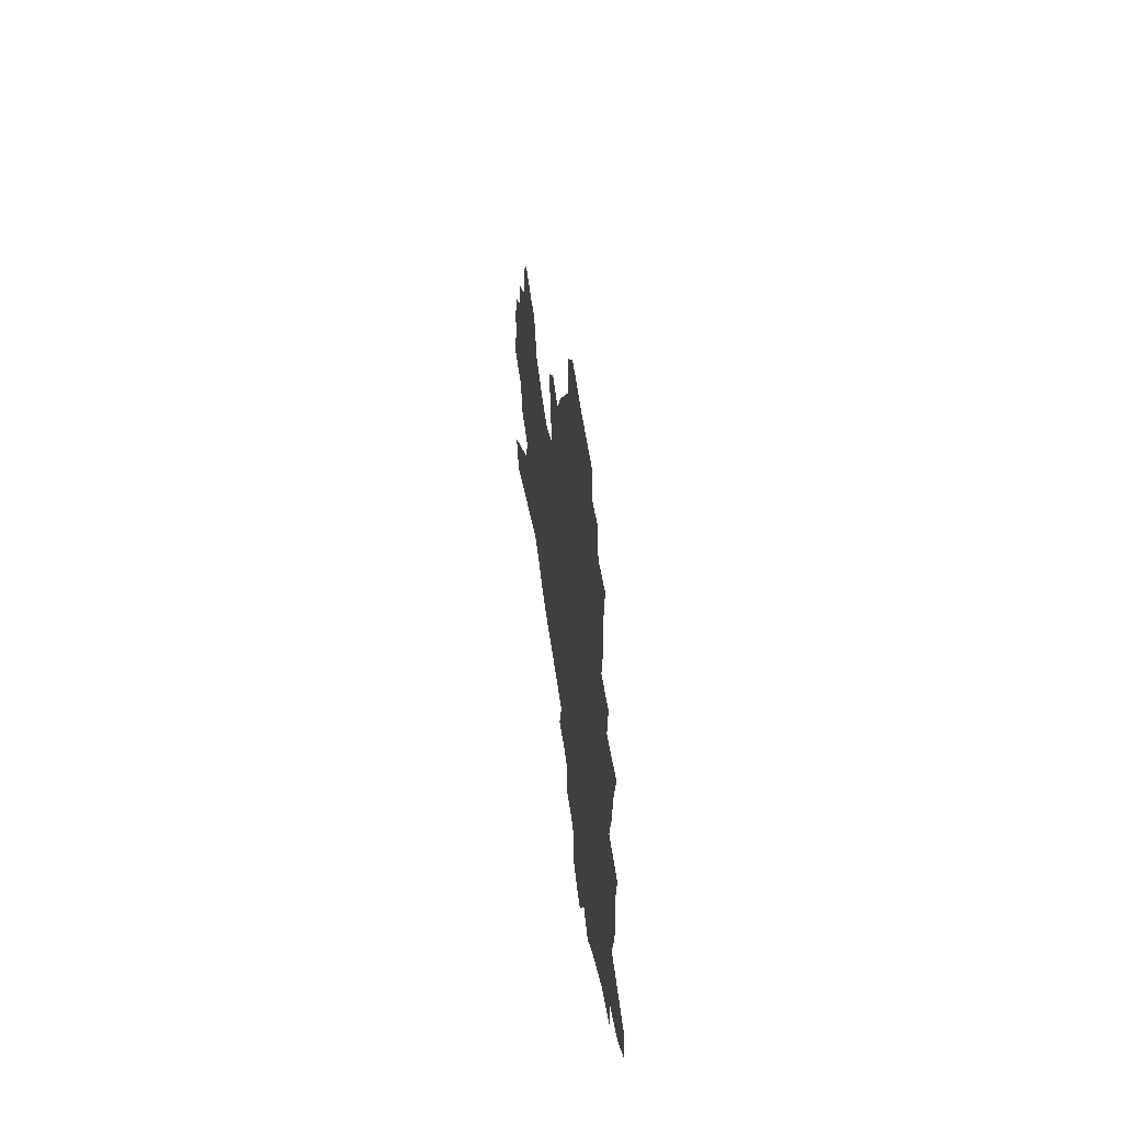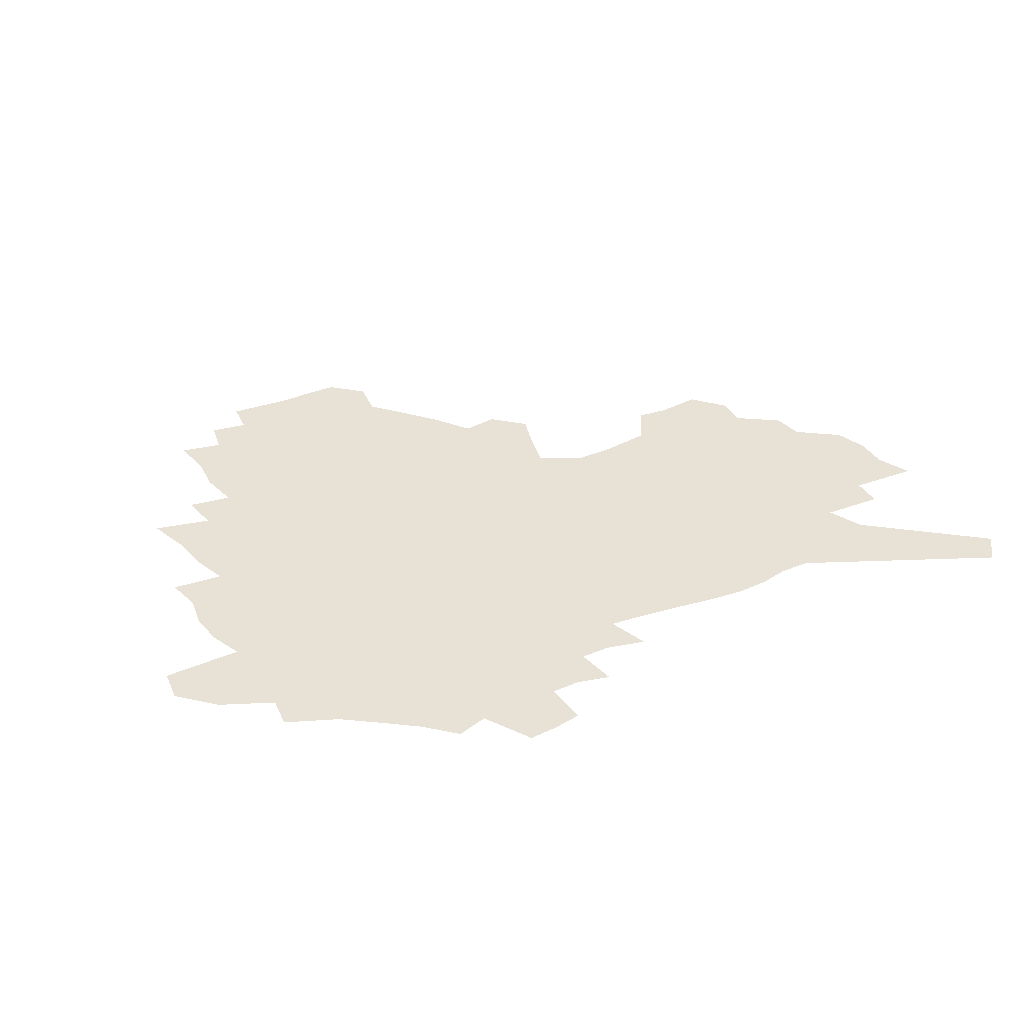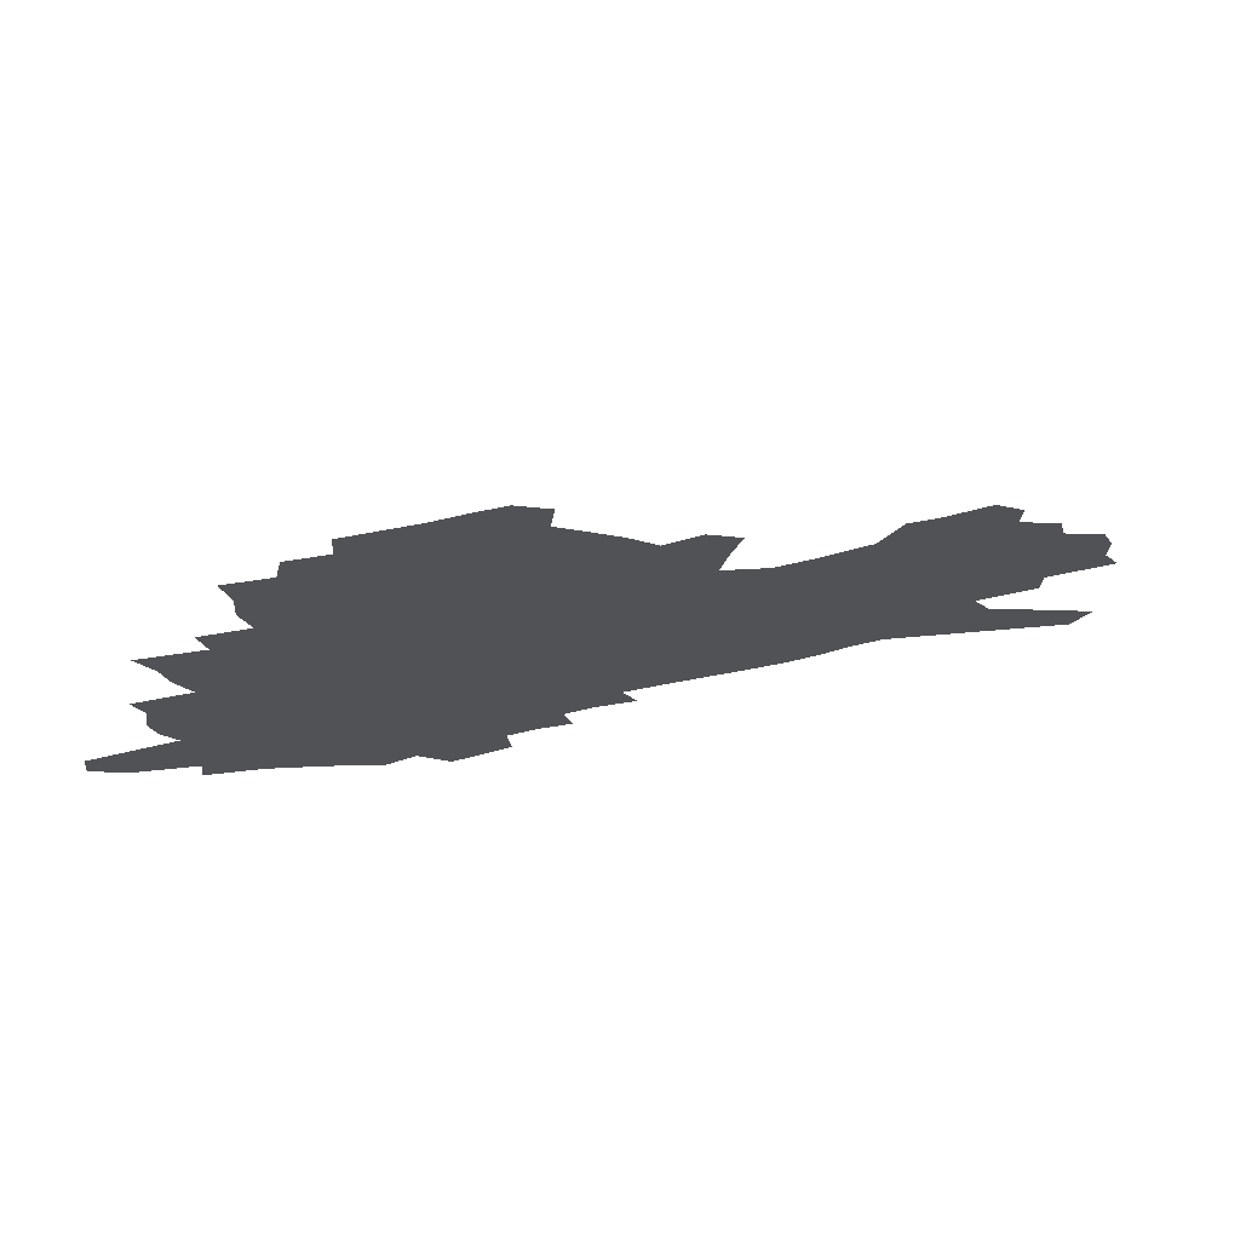
<metadata>
{"format":"obj","ext":"obj","renderer":"f3d","projection":"perspective","resolution":1024,"background":"white","views":[{"elev":49.1,"azim":-96.3,"up":"+Y"},{"elev":40.1,"azim":-29.6,"up":"+Z"},{"elev":72.8,"azim":-13.4,"up":"+Y"}]}
</metadata>
<code>
v 231.5 183 0
v 214.7 199.5 0
v 216.6 214.7 0
v 254.6 156.3 0
v 256.3 170.8 0
v 255.2 184.8 0
v 255.8 199 0
v 254.1 213.2 0
v 248 228.7 0
v 245.9 243.8 0
v 248.5 258.3 0
v 244.8 274.4 0
v 279 144.9 0
v 281.9 159.5 0
v 282.1 172.7 0
v 281.6 185.6 0
v 275.8 199.2 0
v 274.8 212.8 0
v 274.3 226.6 0
v 275.1 240.3 0
v 272.1 255.1 0
v 268.9 270.6 0
v 263 288.4 0
v 260.5 304.9 0
v 254.2 324.2 0
v 295.9 132.4 0
v 298.9 147.7 0
v 302.3 162 0
v 302.2 174.3 0
v 298.6 186.5 0
v 295.9 199.2 0
v 294.7 212.1 0
v 291.6 225.7 0
v 292.5 238.9 0
v 291.9 252.6 0
v 289 267.6 0
v 285 284.1 0
v 282.7 300.3 0
v 281 316.5 0
v 278.2 333.6 0
v 311.8 120.4 0
v 313.9 136 0
v 315.9 150.5 0
v 317.1 163.4 0
v 316.9 175.3 0
v 315.1 187.1 0
v 313.4 199.2 0
v 311.2 211.8 0
v 309.9 224.5 0
v 308 237.9 0
v 308.7 250.8 0
v 306.1 265.4 0
v 302.7 281.6 0
v 298.8 298.9 0
v 299.2 313.7 0
v 298.7 329.2 0
v 294.8 347.6 0
v 296.2 362.7 0
v 293.1 381.4 0
v 325.8 106.9 0
v 327.1 123 0
v 328.4 138 0
v 329.2 151.5 0
v 330.1 164.4 0
v 330 176.2 0
v 329 187.6 0
v 327.5 199.4 0
v 326.6 211.4 0
v 325.9 223.6 0
v 324.7 236.3 0
v 322.7 250.1 0
v 320.2 265 0
v 318.4 280.1 0
v 316.1 296.2 0
v 313.7 313.2 0
v 315.5 327.3 0
v 315.1 342.9 0
v 314.5 358.9 0
v 312.6 376.4 0
v 315.5 390.5 0
v 341 110.3 0
v 341.2 125.5 0
v 341.6 139.6 0
v 342 153 0
v 342.1 165.1 0
v 342.1 176.8 0
v 341.6 188.1 0
v 341 199.4 0
v 339.7 211.2 0
v 339.1 223.2 0
v 338.5 235.3 0
v 336.2 249.4 0
v 336.3 262.3 0
v 333.4 278.6 0
v 331.1 295.4 0
v 330.8 310.5 0
v 330.9 325.6 0
v 330.6 341.3 0
v 330.9 356.6 0
v 331.4 372 0
v 332.8 386.7 0
v 334.1 400.9 0
v 354.7 87.5 0
v 354 109.8 0
v 353.8 126.3 0
v 354.1 141.7 0
v 354 154.2 0
v 353.7 165.8 0
v 353.5 177.2 0
v 353.1 188.4 0
v 352.9 199.6 0
v 352.2 211.1 0
v 351.9 222.7 0
v 351 235.1 0
v 350.8 247.4 0
v 349.2 261.8 0
v 346.9 278.6 0
v 346.2 293.6 0
v 345.6 309.3 0
v 345.8 324.1 0
v 345.9 339.6 0
v 346.2 354.9 0
v 347.8 369.1 0
v 347.6 385.1 0
v 349.7 398.8 0
v 368.2 87.64 0
v 366.9 111.3 0
v 366 127.1 0
v 365.7 142.5 0
v 365.3 154.4 0
v 364.9 165.9 0
v 364.5 177.3 0
v 364.2 188.6 0
v 363.9 199.8 0
v 363.8 211.2 0
v 363.3 222.9 0
v 363 234.8 0
v 362.8 247 0
v 362.6 259.8 0
v 360.2 278.1 0
v 359.4 294.6 0
v 359.7 308.6 0
v 359.9 323.9 0
v 360.8 338.2 0
v 361.3 353.3 0
v 362.7 367.5 0
v 363.4 382.6 0
v 364.7 396.7 0
v 381.9 89.19 0
v 380.2 109.3 0
v 378.2 127.5 0
v 376.8 143.2 0
v 376.5 154.5 0
v 376.1 166 0
v 375.7 177.4 0
v 375.4 188.6 0
v 375.1 199.9 0
v 375 211.4 0
v 374.8 223 0
v 374.6 234.6 0
v 375.1 246 0
v 374.5 259.4 0
v 373.8 275.1 0
v 372.8 293.6 0
v 373.4 308.4 0
v 374.1 323.1 0
v 375.1 337 0
v 376 351.7 0
v 377.1 366.6 0
v 378 381.6 0
v 379 396.4 0
v 393.7 108.9 0
v 390.7 127 0
v 389.7 140.6 0
v 388.1 154.1 0
v 387.2 166.2 0
v 387 177.4 0
v 386.6 188.9 0
v 386.3 200 0
v 386.4 211.6 0
v 386.2 223.1 0
v 386.3 234.4 0
v 386.4 246.2 0
v 386.4 259.7 0
v 386.3 274.9 0
v 386.5 291.1 0
v 386.8 308.3 0
v 388 322.4 0
v 389.4 336.7 0
v 390.4 351.2 0
v 391.7 366.4 0
v 392.7 380.9 0
v 393.4 395.3 0
v 409.4 104.2 0
v 405.6 123.1 0
v 402.5 139.4 0
v 400.6 152.9 0
v 399.5 165.3 0
v 398.3 177.8 0
v 397.5 189.2 0
v 397.6 200.3 0
v 396.9 211.7 0
v 397.5 223.1 0
v 397.5 234.5 0
v 397.7 245.8 0
v 398.2 258.6 0
v 398.9 272.8 0
v 399.8 288.7 0
v 401 304.6 0
v 402.3 320.2 0
v 403.6 335.7 0
v 405.4 351.7 0
v 406.3 365.7 0
v 408.1 381.9 0
v 419.4 122.6 0
v 416.4 137.7 0
v 414.4 151.1 0
v 411.7 165.1 0
v 411 176.8 0
v 410.6 188.4 0
v 410.2 200 0
v 409.3 211.6 0
v 409 223.1 0
v 409.5 234.7 0
v 409.2 246.1 0
v 409.9 258.3 0
v 411.3 272.7 0
v 412.6 286.7 0
v 414.7 304.4 0
v 416.5 319.8 0
v 418.3 335.4 0
v 419.7 350.7 0
v 438.2 117.2 0
v 431.3 136.2 0
v 427.5 150.8 0
v 425.5 163.6 0
v 424 176 0
v 423.3 187.9 0
v 423 199.6 0
v 422.3 211.4 0
v 421 223.3 0
v 421.2 234.9 0
v 421.5 246.6 0
v 422.4 258.9 0
v 424.1 272.6 0
v 425.9 287.1 0
v 428 302.1 0
v 430.6 318.7 0
v 433.2 335.4 0
v 448 133.7 0
v 444.6 147.8 0
v 442.1 161.1 0
v 438.8 174.7 0
v 438 186.7 0
v 438.4 198.6 0
v 434.6 211.9 0
v 433.8 223.5 0
v 433.9 235.1 0
v 434.5 247 0
v 435.5 259.4 0
v 437 272.4 0
v 439.3 286.6 0
v 442.7 302.7 0
v 445.5 318.6 0
v 466.3 130.4 0
v 462 145.3 0
v 458.1 159.6 0
v 457.1 172.2 0
v 454.1 185.5 0
v 453.6 197.7 0
v 450.3 210.9 0
v 448.3 223.3 0
v 448.3 235.3 0
v 448.6 247.4 0
v 448.7 259.5 0
v 451.1 272.8 0
v 454.5 287.6 0
v 457.3 302.7 0
v 461.9 319.9 0
v 485.4 126.7 0
v 477.3 144.7 0
v 476.2 157.4 0
v 472.5 171.4 0
v 471.4 184 0
v 468.5 197.2 0
v 466 210.2 0
v 462.6 223.3 0
v 462.7 235.4 0
v 464.8 248 0
v 466.6 260.9 0
v 468.5 274.2 0
v 471.7 289.1 0
v 476.9 306 0
v 503.4 123.9 0
v 494 143.2 0
v 492.5 156.2 0
v 488.1 170.7 0
v 486.8 183.3 0
v 482.7 197.4 0
v 480.4 210.2 0
v 478.3 223 0
v 480.1 235.4 0
v 482.6 248.2 0
v 489.4 262.4 0
v 518.8 123.9 0
v 510.1 142.6 0
v 506.4 156.8 0
v 503.6 170.4 0
v 500.4 184.1 0
v 497.7 197.2 0
v 495.1 210.1 0
v 492.3 222.7 0
v 494.5 234.6 0
v 498.1 247.1 0
v 506.8 261.7 0
v 531.9 126 0
v 527 141.5 0
v 522.2 156.5 0
v 519.8 169.9 0
v 517.3 183.3 0
v 516.2 196.1 0
v 513.1 209.4 0
v 512.2 221.9 0
v 511 234 0
v 514 246.2 0
v 530.3 263.2 0
v 540.3 279.4 0
v 546.7 125.1 0
v 542.5 141.4 0
v 540.2 155.3 0
v 537.6 169 0
v 533.4 182.9 0
v 533.4 195.7 0
v 535.6 208.5 0
v 533.3 221.5 0
v 536.8 234.6 0
v 541.4 248.1 0
v 547.3 262.3 0
v 554.6 277 0
v 636.6 79.24 0
v 564.1 140.1 0
v 565.3 153 0
v 560.9 167.4 0
v 559.5 181 0
v 561.6 194.3 0
v 561.4 207.7 0
v 561.1 221.2 0
v 565.8 234.9 0
v 562.8 248.4 0
v 566.8 262.2 0
v 575.3 277.8 0
v 646.1 91.55 0
v 591.6 136 0
v 583.5 152.6 0
v 585.3 165.8 0
v 582.5 179.8 0
v 581.6 193.5 0
v 582.4 207.2 0
v 584.5 221.1 0
v 586.3 235 0
v 588.5 249.1 0
v 588.8 262.9 0
v 612.1 149.7 0
v 612 163.6 0
v 605.4 178.8 0
v 598.9 193.4 0
v 605.7 206.8 0
v 610.9 221 0
v 607.9 235.4 0
v 644.3 160.3 0
v 636.4 176.4 0
v 636.3 191.2 0
v 630.6 206.3 0
f 5 6 1
f 1 6 2
f 6 7 2
f 2 7 3
f 7 8 3
f 13 14 4
f 4 14 5
f 14 15 5
f 5 15 6
f 15 16 6
f 6 16 7
f 16 17 7
f 7 17 8
f 17 18 8
f 8 18 9
f 18 19 9
f 9 19 10
f 19 20 10
f 10 20 11
f 20 21 11
f 11 21 12
f 21 22 12
f 26 27 13
f 13 27 14
f 27 28 14
f 14 28 15
f 28 29 15
f 15 29 16
f 29 30 16
f 16 30 17
f 30 31 17
f 17 31 18
f 31 32 18
f 18 32 19
f 32 33 19
f 19 33 20
f 33 34 20
f 20 34 21
f 34 35 21
f 21 35 22
f 35 36 22
f 22 36 23
f 36 37 23
f 23 37 24
f 37 38 24
f 24 38 25
f 38 39 25
f 41 42 26
f 26 42 27
f 42 43 27
f 27 43 28
f 43 44 28
f 28 44 29
f 44 45 29
f 29 45 30
f 45 46 30
f 30 46 31
f 46 47 31
f 31 47 32
f 47 48 32
f 32 48 33
f 48 49 33
f 33 49 34
f 49 50 34
f 34 50 35
f 50 51 35
f 35 51 36
f 51 52 36
f 36 52 37
f 52 53 37
f 37 53 38
f 53 54 38
f 38 54 39
f 54 55 39
f 39 55 40
f 55 56 40
f 60 61 41
f 41 61 42
f 61 62 42
f 42 62 43
f 62 63 43
f 43 63 44
f 63 64 44
f 44 64 45
f 64 65 45
f 45 65 46
f 65 66 46
f 46 66 47
f 66 67 47
f 47 67 48
f 67 68 48
f 48 68 49
f 68 69 49
f 49 69 50
f 69 70 50
f 50 70 51
f 70 71 51
f 51 71 52
f 71 72 52
f 52 72 53
f 72 73 53
f 53 73 54
f 73 74 54
f 54 74 55
f 74 75 55
f 55 75 56
f 75 76 56
f 56 76 57
f 76 77 57
f 57 77 58
f 77 78 58
f 58 78 59
f 78 79 59
f 60 81 61
f 81 82 61
f 61 82 62
f 82 83 62
f 62 83 63
f 83 84 63
f 63 84 64
f 84 85 64
f 64 85 65
f 85 86 65
f 65 86 66
f 86 87 66
f 66 87 67
f 87 88 67
f 67 88 68
f 88 89 68
f 68 89 69
f 89 90 69
f 69 90 70
f 90 91 70
f 70 91 71
f 91 92 71
f 71 92 72
f 92 93 72
f 72 93 73
f 93 94 73
f 73 94 74
f 94 95 74
f 74 95 75
f 95 96 75
f 75 96 76
f 96 97 76
f 76 97 77
f 97 98 77
f 77 98 78
f 98 99 78
f 78 99 79
f 99 100 79
f 79 100 80
f 100 101 80
f 103 104 81
f 81 104 82
f 104 105 82
f 82 105 83
f 105 106 83
f 83 106 84
f 106 107 84
f 84 107 85
f 107 108 85
f 85 108 86
f 108 109 86
f 86 109 87
f 109 110 87
f 87 110 88
f 110 111 88
f 88 111 89
f 111 112 89
f 89 112 90
f 112 113 90
f 90 113 91
f 113 114 91
f 91 114 92
f 114 115 92
f 92 115 93
f 115 116 93
f 93 116 94
f 116 117 94
f 94 117 95
f 117 118 95
f 95 118 96
f 118 119 96
f 96 119 97
f 119 120 97
f 97 120 98
f 120 121 98
f 98 121 99
f 121 122 99
f 99 122 100
f 122 123 100
f 100 123 101
f 123 124 101
f 101 124 102
f 124 125 102
f 103 126 104
f 126 127 104
f 104 127 105
f 127 128 105
f 105 128 106
f 128 129 106
f 106 129 107
f 129 130 107
f 107 130 108
f 130 131 108
f 108 131 109
f 131 132 109
f 109 132 110
f 132 133 110
f 110 133 111
f 133 134 111
f 111 134 112
f 134 135 112
f 112 135 113
f 135 136 113
f 113 136 114
f 136 137 114
f 114 137 115
f 137 138 115
f 115 138 116
f 138 139 116
f 116 139 117
f 139 140 117
f 117 140 118
f 140 141 118
f 118 141 119
f 141 142 119
f 119 142 120
f 142 143 120
f 120 143 121
f 143 144 121
f 121 144 122
f 144 145 122
f 122 145 123
f 145 146 123
f 123 146 124
f 146 147 124
f 124 147 125
f 147 148 125
f 126 149 127
f 149 150 127
f 127 150 128
f 150 151 128
f 128 151 129
f 151 152 129
f 129 152 130
f 152 153 130
f 130 153 131
f 153 154 131
f 131 154 132
f 154 155 132
f 132 155 133
f 155 156 133
f 133 156 134
f 156 157 134
f 134 157 135
f 157 158 135
f 135 158 136
f 158 159 136
f 136 159 137
f 159 160 137
f 137 160 138
f 160 161 138
f 138 161 139
f 161 162 139
f 139 162 140
f 162 163 140
f 140 163 141
f 163 164 141
f 141 164 142
f 164 165 142
f 142 165 143
f 165 166 143
f 143 166 144
f 166 167 144
f 144 167 145
f 167 168 145
f 145 168 146
f 168 169 146
f 146 169 147
f 169 170 147
f 147 170 148
f 170 171 148
f 150 172 151
f 172 173 151
f 151 173 152
f 173 174 152
f 152 174 153
f 174 175 153
f 153 175 154
f 175 176 154
f 154 176 155
f 176 177 155
f 155 177 156
f 177 178 156
f 156 178 157
f 178 179 157
f 157 179 158
f 179 180 158
f 158 180 159
f 180 181 159
f 159 181 160
f 181 182 160
f 160 182 161
f 182 183 161
f 161 183 162
f 183 184 162
f 162 184 163
f 184 185 163
f 163 185 164
f 185 186 164
f 164 186 165
f 186 187 165
f 165 187 166
f 187 188 166
f 166 188 167
f 188 189 167
f 167 189 168
f 189 190 168
f 168 190 169
f 190 191 169
f 169 191 170
f 191 192 170
f 170 192 171
f 192 193 171
f 172 194 173
f 194 195 173
f 173 195 174
f 195 196 174
f 174 196 175
f 196 197 175
f 175 197 176
f 197 198 176
f 176 198 177
f 198 199 177
f 177 199 178
f 199 200 178
f 178 200 179
f 200 201 179
f 179 201 180
f 201 202 180
f 180 202 181
f 202 203 181
f 181 203 182
f 203 204 182
f 182 204 183
f 204 205 183
f 183 205 184
f 205 206 184
f 184 206 185
f 206 207 185
f 185 207 186
f 207 208 186
f 186 208 187
f 208 209 187
f 187 209 188
f 209 210 188
f 188 210 189
f 210 211 189
f 189 211 190
f 211 212 190
f 190 212 191
f 212 213 191
f 191 213 192
f 213 214 192
f 192 214 193
f 195 215 196
f 215 216 196
f 196 216 197
f 216 217 197
f 197 217 198
f 217 218 198
f 198 218 199
f 218 219 199
f 199 219 200
f 219 220 200
f 200 220 201
f 220 221 201
f 201 221 202
f 221 222 202
f 202 222 203
f 222 223 203
f 203 223 204
f 223 224 204
f 204 224 205
f 224 225 205
f 205 225 206
f 225 226 206
f 206 226 207
f 226 227 207
f 207 227 208
f 227 228 208
f 208 228 209
f 228 229 209
f 209 229 210
f 229 230 210
f 210 230 211
f 230 231 211
f 211 231 212
f 231 232 212
f 212 232 213
f 215 233 216
f 233 234 216
f 216 234 217
f 234 235 217
f 217 235 218
f 235 236 218
f 218 236 219
f 236 237 219
f 219 237 220
f 237 238 220
f 220 238 221
f 238 239 221
f 221 239 222
f 239 240 222
f 222 240 223
f 240 241 223
f 223 241 224
f 241 242 224
f 224 242 225
f 242 243 225
f 225 243 226
f 243 244 226
f 226 244 227
f 244 245 227
f 227 245 228
f 245 246 228
f 228 246 229
f 246 247 229
f 229 247 230
f 247 248 230
f 230 248 231
f 248 249 231
f 231 249 232
f 234 250 235
f 250 251 235
f 235 251 236
f 251 252 236
f 236 252 237
f 252 253 237
f 237 253 238
f 253 254 238
f 238 254 239
f 254 255 239
f 239 255 240
f 255 256 240
f 240 256 241
f 256 257 241
f 241 257 242
f 257 258 242
f 242 258 243
f 258 259 243
f 243 259 244
f 259 260 244
f 244 260 245
f 260 261 245
f 245 261 246
f 261 262 246
f 246 262 247
f 262 263 247
f 247 263 248
f 263 264 248
f 248 264 249
f 250 265 251
f 265 266 251
f 251 266 252
f 266 267 252
f 252 267 253
f 267 268 253
f 253 268 254
f 268 269 254
f 254 269 255
f 269 270 255
f 255 270 256
f 270 271 256
f 256 271 257
f 271 272 257
f 257 272 258
f 272 273 258
f 258 273 259
f 273 274 259
f 259 274 260
f 274 275 260
f 260 275 261
f 275 276 261
f 261 276 262
f 276 277 262
f 262 277 263
f 277 278 263
f 263 278 264
f 278 279 264
f 265 280 266
f 280 281 266
f 266 281 267
f 281 282 267
f 267 282 268
f 282 283 268
f 268 283 269
f 283 284 269
f 269 284 270
f 284 285 270
f 270 285 271
f 285 286 271
f 271 286 272
f 286 287 272
f 272 287 273
f 287 288 273
f 273 288 274
f 288 289 274
f 274 289 275
f 289 290 275
f 275 290 276
f 290 291 276
f 276 291 277
f 291 292 277
f 277 292 278
f 292 293 278
f 278 293 279
f 280 294 281
f 294 295 281
f 281 295 282
f 295 296 282
f 282 296 283
f 296 297 283
f 283 297 284
f 297 298 284
f 284 298 285
f 298 299 285
f 285 299 286
f 299 300 286
f 286 300 287
f 300 301 287
f 287 301 288
f 301 302 288
f 288 302 289
f 302 303 289
f 289 303 290
f 303 304 290
f 290 304 291
f 294 305 295
f 305 306 295
f 295 306 296
f 306 307 296
f 296 307 297
f 307 308 297
f 297 308 298
f 308 309 298
f 298 309 299
f 309 310 299
f 299 310 300
f 310 311 300
f 300 311 301
f 311 312 301
f 301 312 302
f 312 313 302
f 302 313 303
f 313 314 303
f 303 314 304
f 314 315 304
f 305 316 306
f 316 317 306
f 306 317 307
f 317 318 307
f 307 318 308
f 318 319 308
f 308 319 309
f 319 320 309
f 309 320 310
f 320 321 310
f 310 321 311
f 321 322 311
f 311 322 312
f 322 323 312
f 312 323 313
f 323 324 313
f 313 324 314
f 324 325 314
f 314 325 315
f 325 326 315
f 316 328 317
f 328 329 317
f 317 329 318
f 329 330 318
f 318 330 319
f 330 331 319
f 319 331 320
f 331 332 320
f 320 332 321
f 332 333 321
f 321 333 322
f 333 334 322
f 322 334 323
f 334 335 323
f 323 335 324
f 335 336 324
f 324 336 325
f 336 337 325
f 325 337 326
f 337 338 326
f 326 338 327
f 338 339 327
f 328 340 329
f 340 341 329
f 329 341 330
f 341 342 330
f 330 342 331
f 342 343 331
f 331 343 332
f 343 344 332
f 332 344 333
f 344 345 333
f 333 345 334
f 345 346 334
f 334 346 335
f 346 347 335
f 335 347 336
f 347 348 336
f 336 348 337
f 348 349 337
f 337 349 338
f 349 350 338
f 338 350 339
f 350 351 339
f 340 352 341
f 352 353 341
f 341 353 342
f 353 354 342
f 342 354 343
f 354 355 343
f 343 355 344
f 355 356 344
f 344 356 345
f 356 357 345
f 345 357 346
f 357 358 346
f 346 358 347
f 358 359 347
f 347 359 348
f 359 360 348
f 348 360 349
f 360 361 349
f 349 361 350
f 361 362 350
f 350 362 351
f 354 363 355
f 363 364 355
f 355 364 356
f 364 365 356
f 356 365 357
f 365 366 357
f 357 366 358
f 366 367 358
f 358 367 359
f 367 368 359
f 359 368 360
f 368 369 360
f 360 369 361
f 364 370 365
f 370 371 365
f 365 371 366
f 371 372 366
f 366 372 367
f 372 373 367
f 367 373 368

</code>
